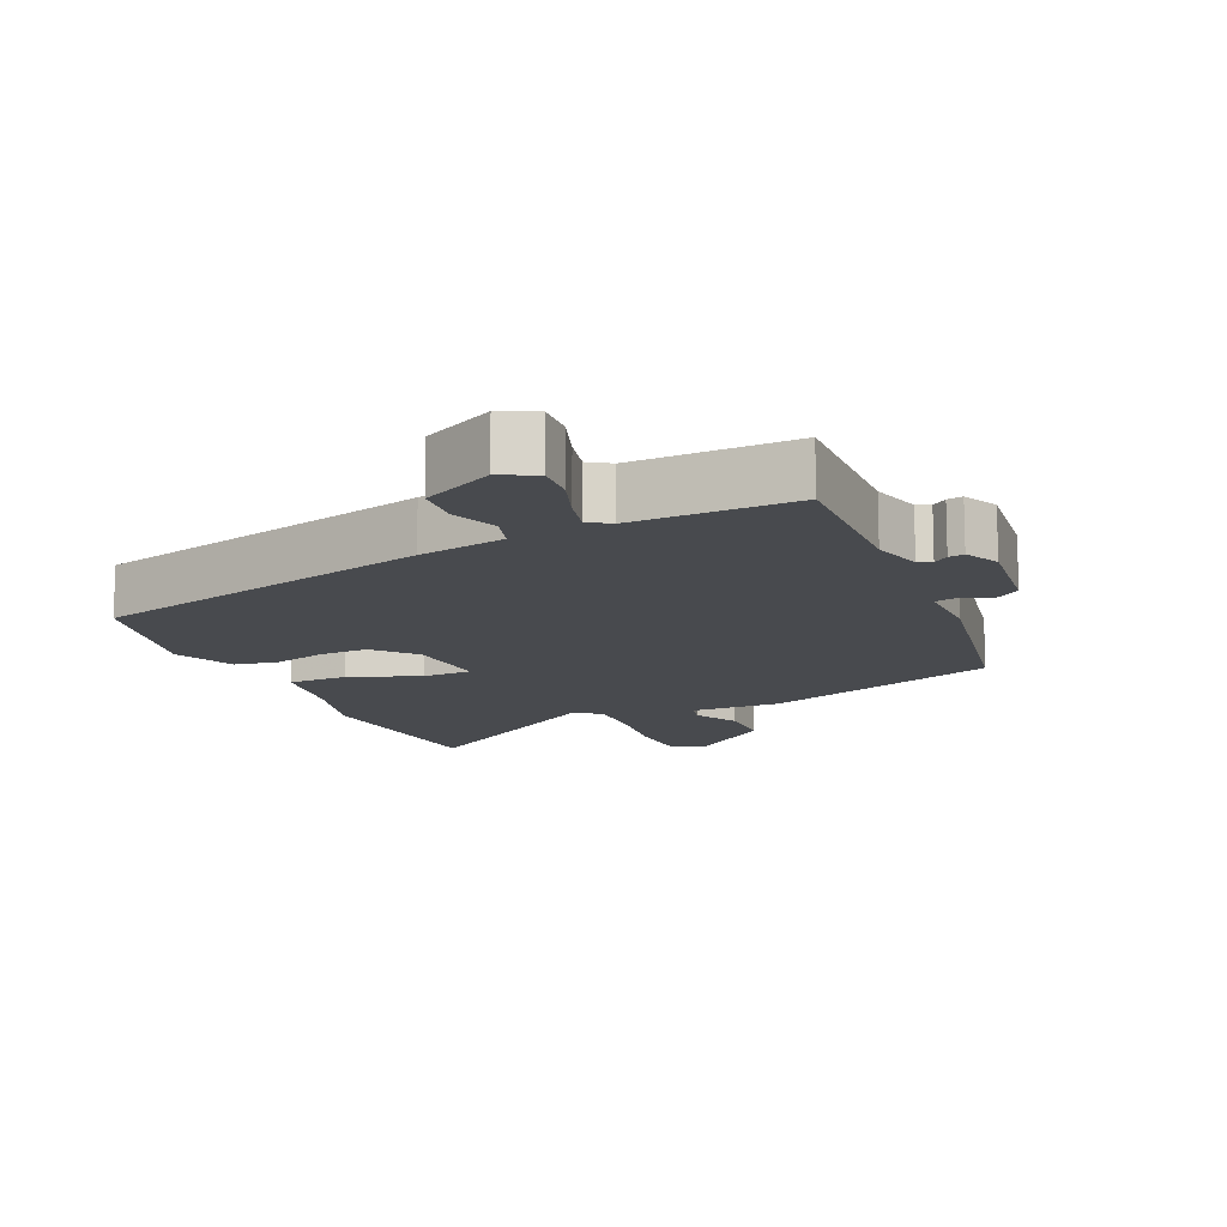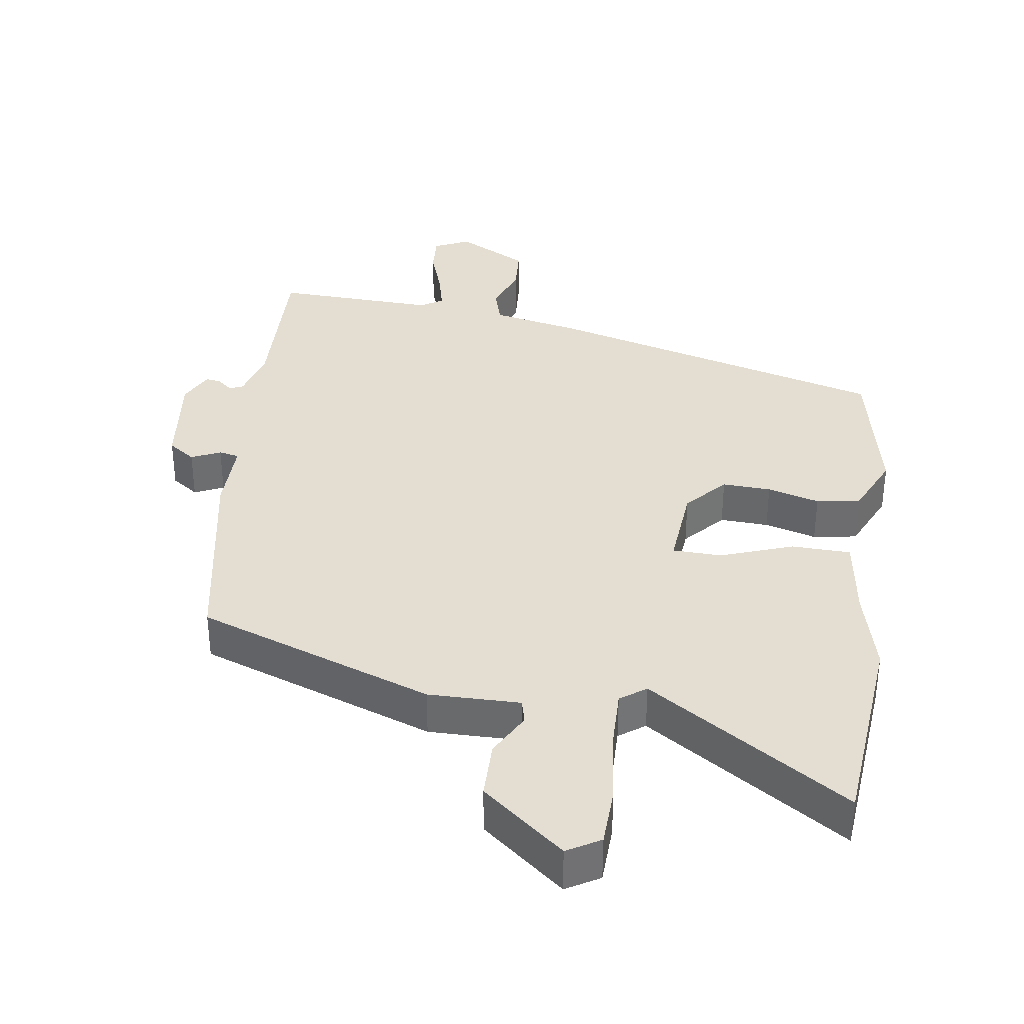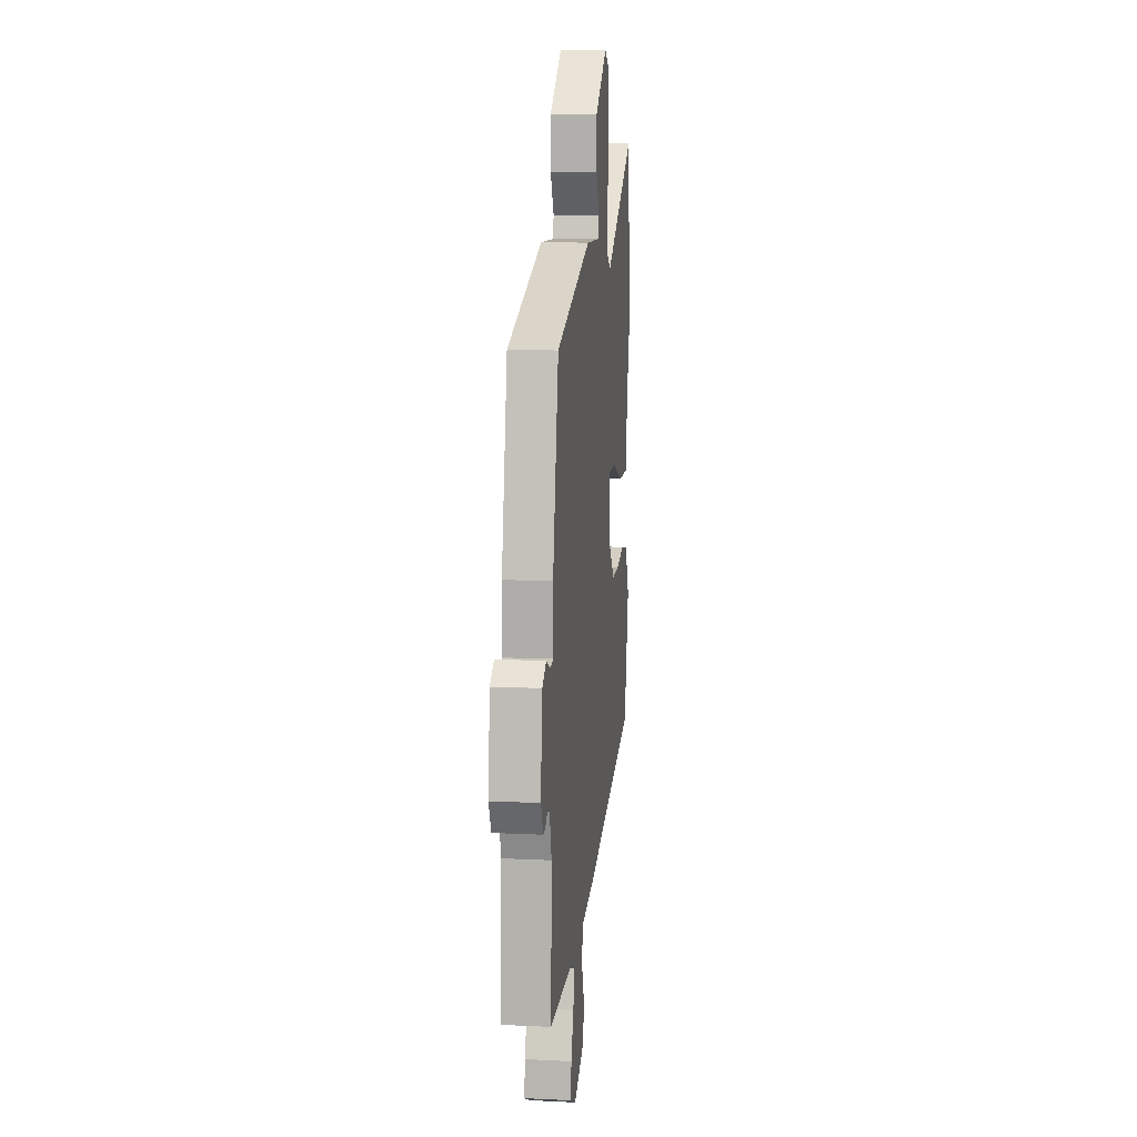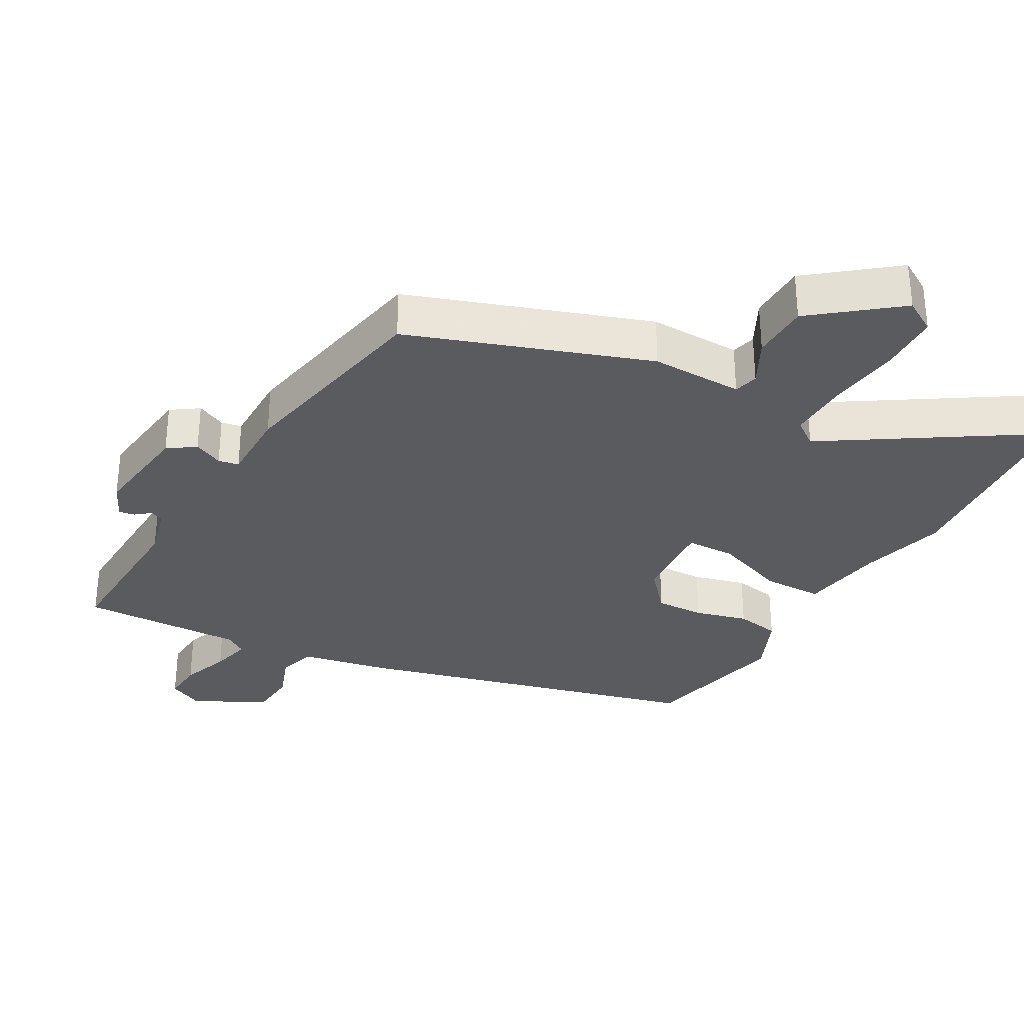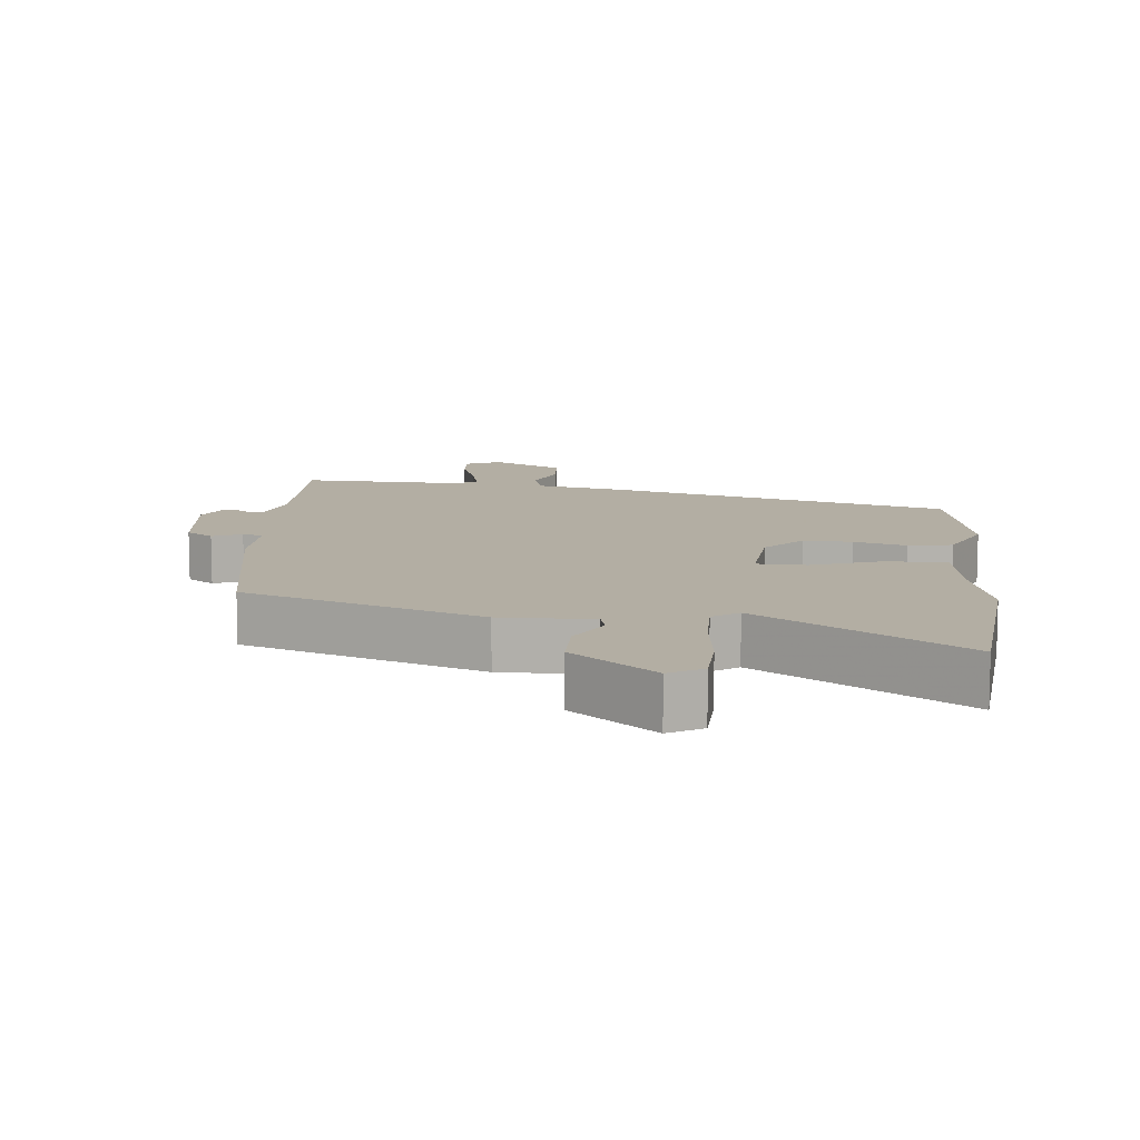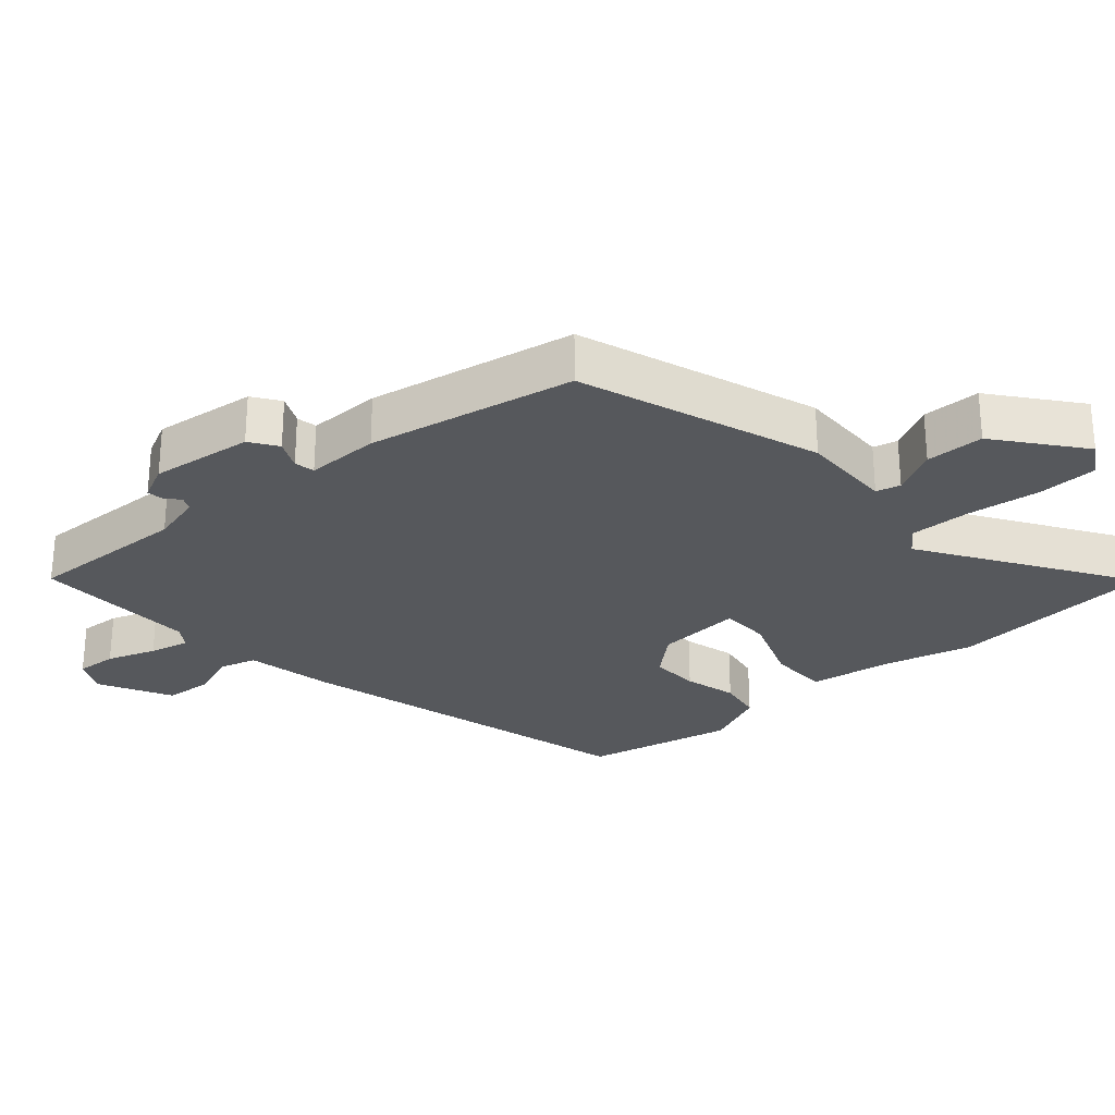
<metadata>
{"format":"obj","ext":"obj","renderer":"f3d","projection":"perspective","resolution":1024,"background":"white","views":[{"elev":-13.0,"azim":-156.3,"up":"+Y"},{"elev":36.0,"azim":8.5,"up":"+Y"},{"elev":10.7,"azim":-83.0,"up":"+Z"},{"elev":-32.1,"azim":-29.7,"up":"+Y"},{"elev":10.9,"azim":5.8,"up":"+Y"},{"elev":-27.8,"azim":-49.0,"up":"+Y"}]}
</metadata>
<code>
v 0.464 0.07 -0.348
v -0.045 0.07 -0.485
v -0.174 0.07 -0.511
v -0.19 0.07 -0.566
v -0.164 0.07 -0.635
v -0.169 0.07 -0.704
v -0.275 0.07 -0.76
v -0.327 0.07 -0.735
v -0.323 0.07 -0.675
v -0.298 0.07 -0.603
v -0.284 0.07 -0.544
v -0.316 0.07 -0.523
v -0.556 0.07 -0.531
v -0.548 0.07 -0.293
v -0.568 0.07 -0.218
v -0.588 0.07 -0.209
v -0.61 0.07 -0.227
v -0.633 0.07 -0.231
v -0.658 0.07 -0.18
v -0.64 0.07 -0.029
v -0.6 0.07 -0.001
v -0.557 0.07 -0.021
v -0.527 0.07 -0.015
v -0.528 0.07 0.093
v -0.471 0.07 0.399
v -0.12 0.07 0.524
v 0.016 0.07 0.522
v 0.025 0.07 0.558
v -0.01 0.07 0.624
v -0.009 0.07 0.71
v 0.113 0.07 0.808
v 0.162 0.07 0.779
v 0.165 0.07 0.691
v 0.152 0.07 0.582
v 0.15 0.07 0.493
v 0.188 0.07 0.465
v 0.487 0.07 0.659
v 0.513 0.07 0.35
v 0.48 0.07 0.224
v 0.461 0.07 0.099
v 0.373 0.07 0.097
v 0.267 0.07 0.136
v 0.194 0.07 0.134
v 0.204 0.07 0.008
v 0.257 0.07 -0.052
v 0.329 0.07 -0.049
v 0.406 0.07 -0.028
v 0.471 0.07 -0.039
v 0.511 0.07 -0.129
v 0.464 0 -0.348
v -0.045 0 -0.485
v -0.174 0 -0.511
v -0.19 0 -0.566
v -0.164 0 -0.635
v -0.169 0 -0.704
v -0.275 0 -0.76
v -0.327 0 -0.735
v -0.323 0 -0.675
v -0.298 0 -0.603
v -0.284 0 -0.544
v -0.316 0 -0.523
v -0.556 0 -0.531
v -0.548 0 -0.293
v -0.568 0 -0.218
v -0.588 0 -0.209
v -0.61 0 -0.227
v -0.633 0 -0.231
v -0.658 0 -0.18
v -0.64 0 -0.029
v -0.6 0 -0.001
v -0.557 0 -0.021
v -0.527 0 -0.015
v -0.528 0 0.093
v -0.471 0 0.399
v -0.12 0 0.524
v 0.016 0 0.522
v 0.025 0 0.558
v -0.01 0 0.624
v -0.009 0 0.71
v 0.113 0 0.808
v 0.162 0 0.779
v 0.165 0 0.691
v 0.152 0 0.582
v 0.15 0 0.493
v 0.188 0 0.465
v 0.487 0 0.659
v 0.513 0 0.35
v 0.48 0 0.224
v 0.461 0 0.099
v 0.373 0 0.097
v 0.267 0 0.136
v 0.194 0 0.134
v 0.204 0 0.008
v 0.257 0 -0.052
v 0.329 0 -0.049
v 0.406 0 -0.028
v 0.471 0 -0.039
v 0.511 0 -0.129
f 1 2 3
f 49 1 3
f 48 49 3
f 47 48 3
f 46 47 3
f 45 46 3
f 44 45 3
f 43 44 3
f 39 40 41 42
f 39 42 43
f 38 39 43
f 37 38 43
f 36 37 43
f 35 36 43 3
f 32 33 34
f 31 32 34
f 30 31 34
f 29 30 34
f 28 29 34
f 34 35 3
f 28 34 3
f 27 28 3
f 27 3 4
f 26 27 4
f 25 26 4
f 24 25 4
f 23 24 4
f 20 21 22
f 19 20 22
f 18 19 22
f 17 18 22
f 16 17 22
f 15 16 22 23
f 23 4 5
f 15 23 5
f 14 15 5
f 12 13 14
f 11 12 14
f 8 9 10
f 7 8 10
f 6 7 10
f 5 6 10
f 5 10 11
f 5 11 14
f 52 51 50
f 52 50 98
f 52 98 97
f 52 97 96
f 52 96 95
f 52 95 94
f 52 94 93
f 52 93 92
f 91 90 89 88
f 92 91 88
f 92 88 87
f 92 87 86
f 92 86 85
f 52 92 85 84
f 83 82 81
f 83 81 80
f 83 80 79
f 83 79 78
f 83 78 77
f 52 84 83
f 52 83 77
f 52 77 76
f 53 52 76
f 53 76 75
f 53 75 74
f 53 74 73
f 53 73 72
f 71 70 69
f 71 69 68
f 71 68 67
f 71 67 66
f 71 66 65
f 72 71 65 64
f 54 53 72
f 54 72 64
f 54 64 63
f 63 62 61
f 63 61 60
f 59 58 57
f 59 57 56
f 59 56 55
f 59 55 54
f 60 59 54
f 63 60 54
f 1 50 51 2
f 2 51 52 3
f 3 52 53 4
f 4 53 54 5
f 5 54 55 6
f 6 55 56 7
f 7 56 57 8
f 8 57 58 9
f 9 58 59 10
f 10 59 60 11
f 11 60 61 12
f 12 61 62 13
f 13 62 63 14
f 14 63 64 15
f 15 64 65 16
f 16 65 66 17
f 17 66 67 18
f 18 67 68 19
f 19 68 69 20
f 20 69 70 21
f 21 70 71 22
f 22 71 72 23
f 23 72 73 24
f 24 73 74 25
f 25 74 75 26
f 26 75 76 27
f 27 76 77 28
f 28 77 78 29
f 29 78 79 30
f 30 79 80 31
f 31 80 81 32
f 32 81 82 33
f 33 82 83 34
f 34 83 84 35
f 35 84 85 36
f 36 85 86 37
f 37 86 87 38
f 38 87 88 39
f 39 88 89 40
f 40 89 90 41
f 41 90 91 42
f 42 91 92 43
f 43 92 93 44
f 44 93 94 45
f 45 94 95 46
f 46 95 96 47
f 47 96 97 48
f 48 97 98 49
f 49 98 50 1

</code>
